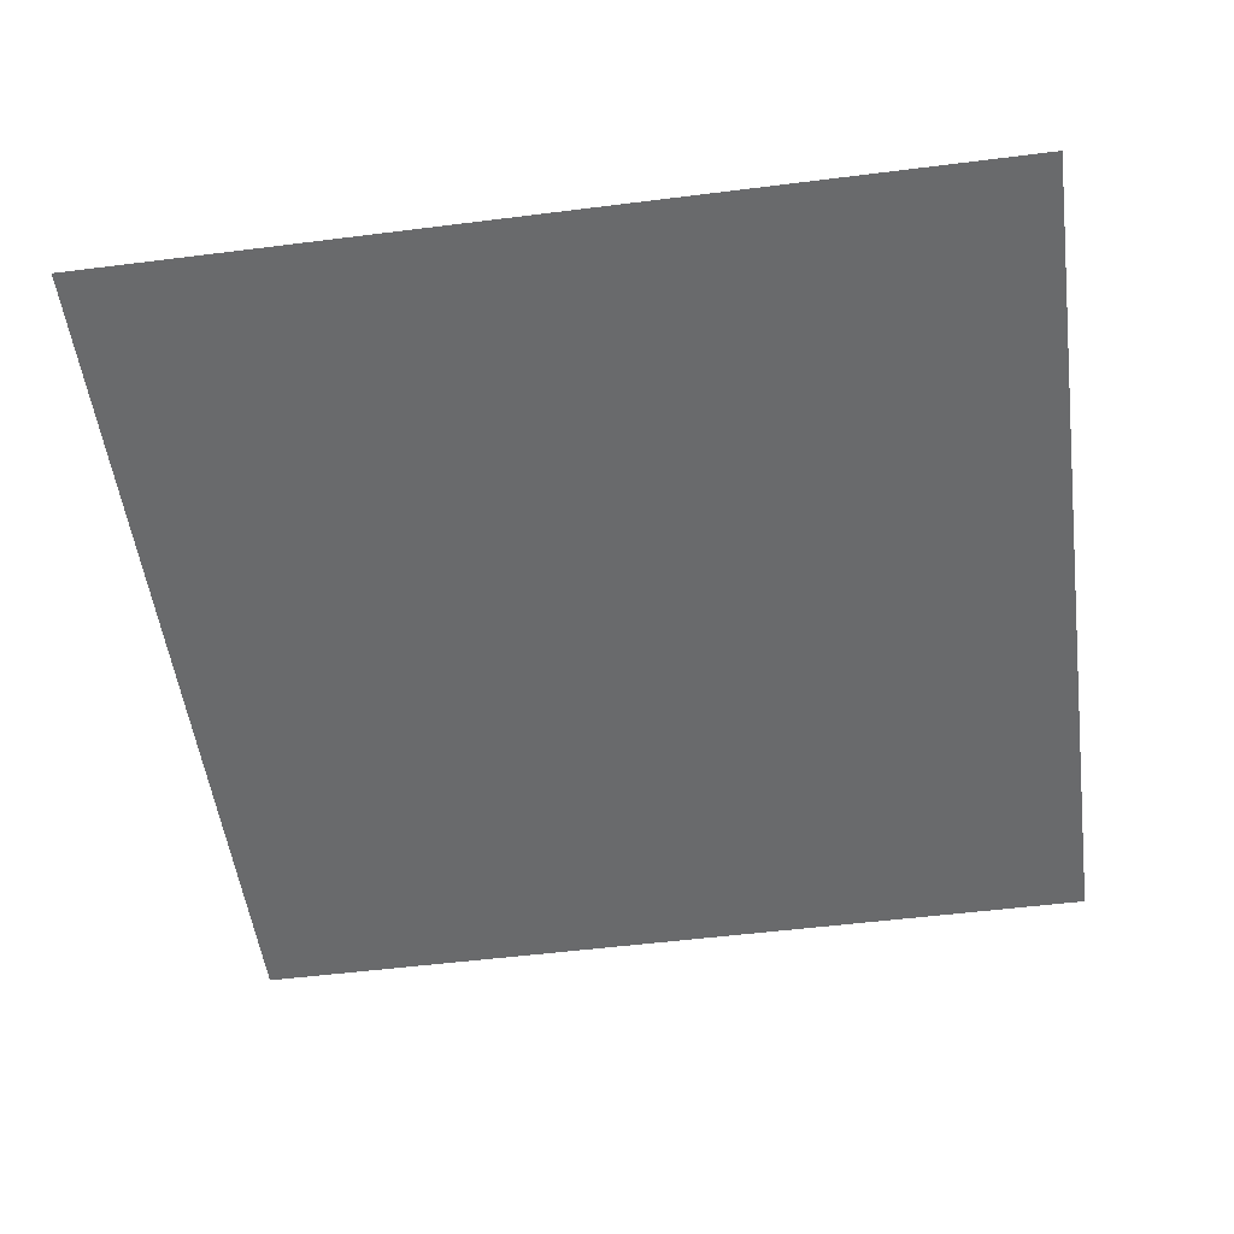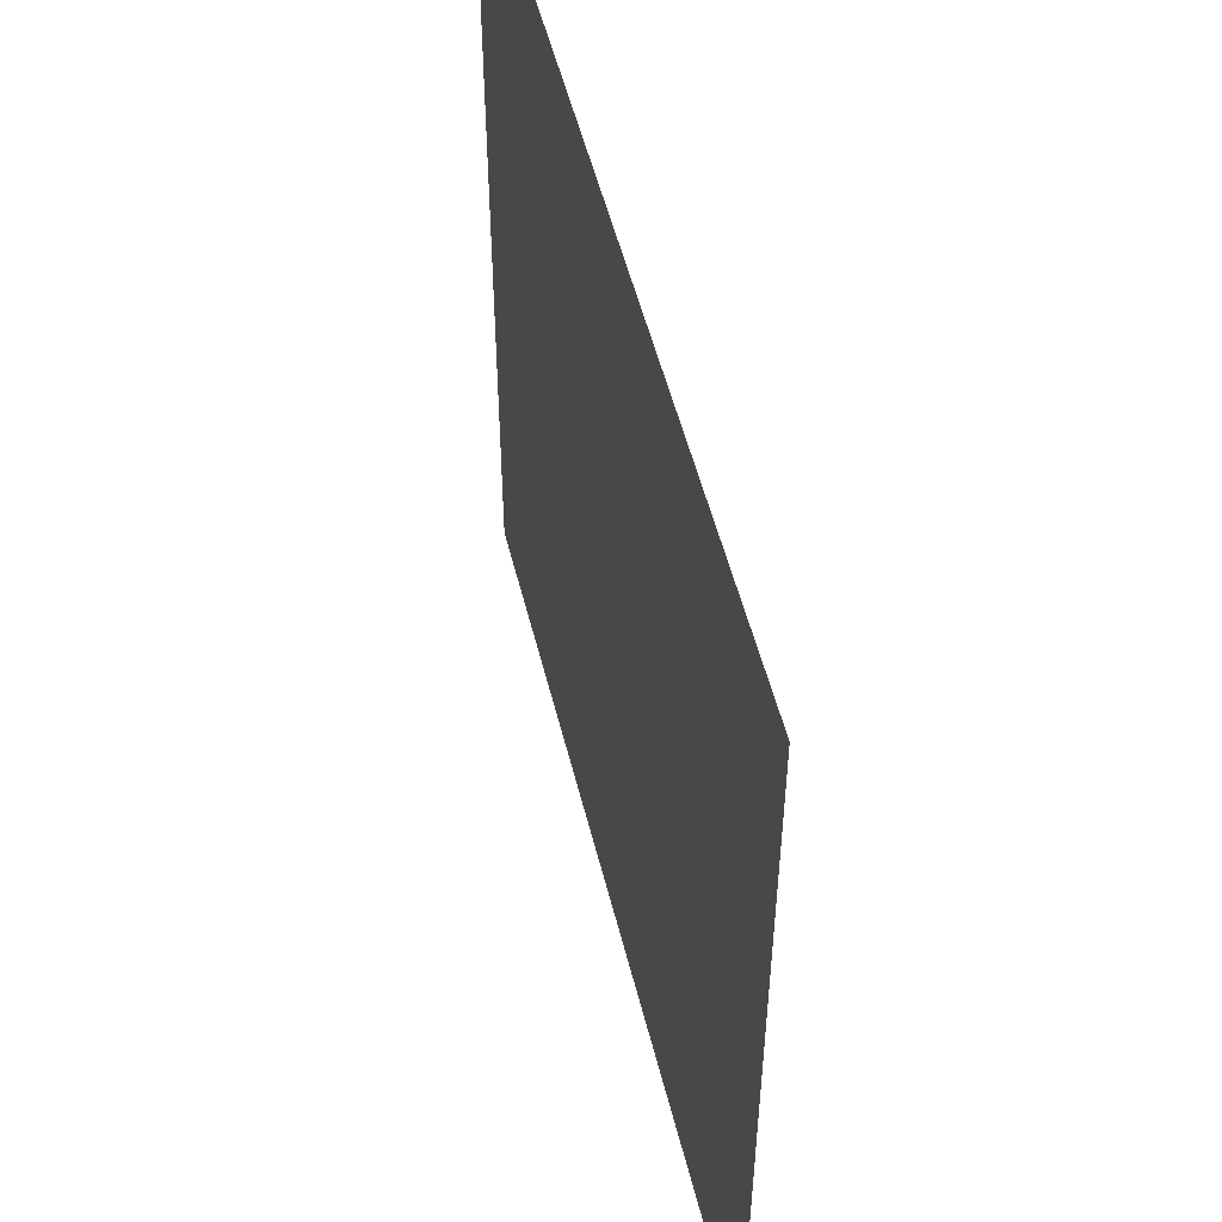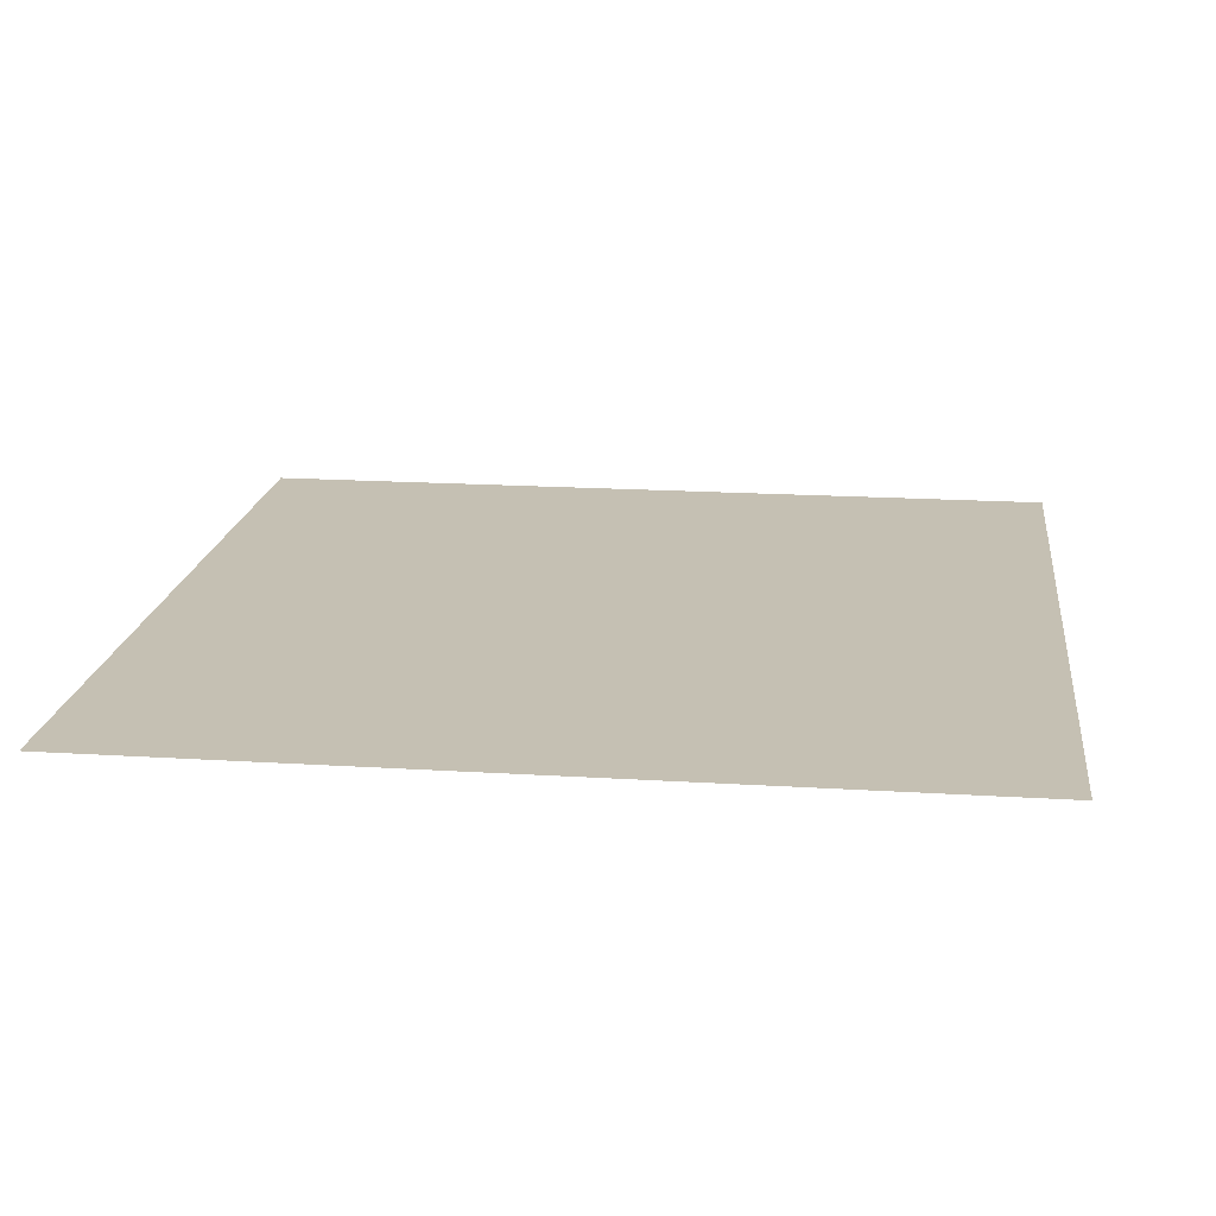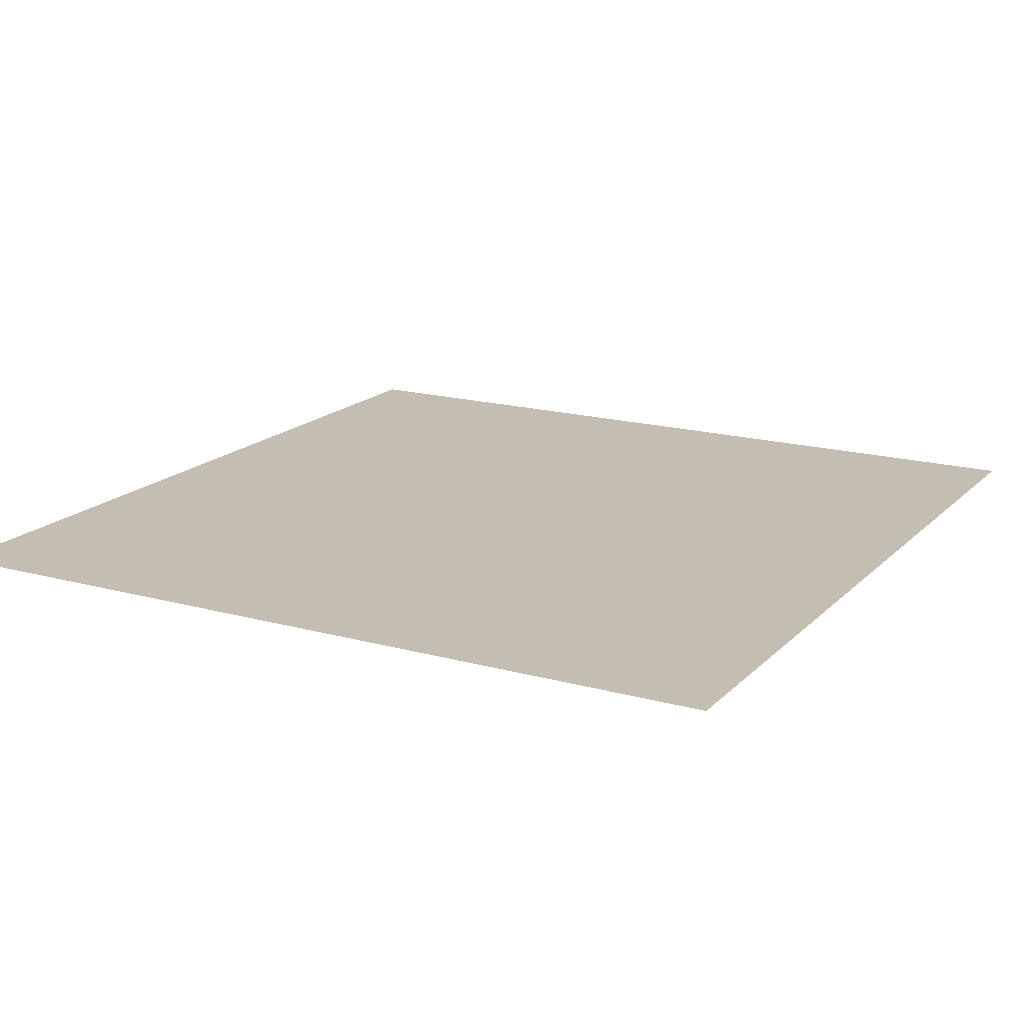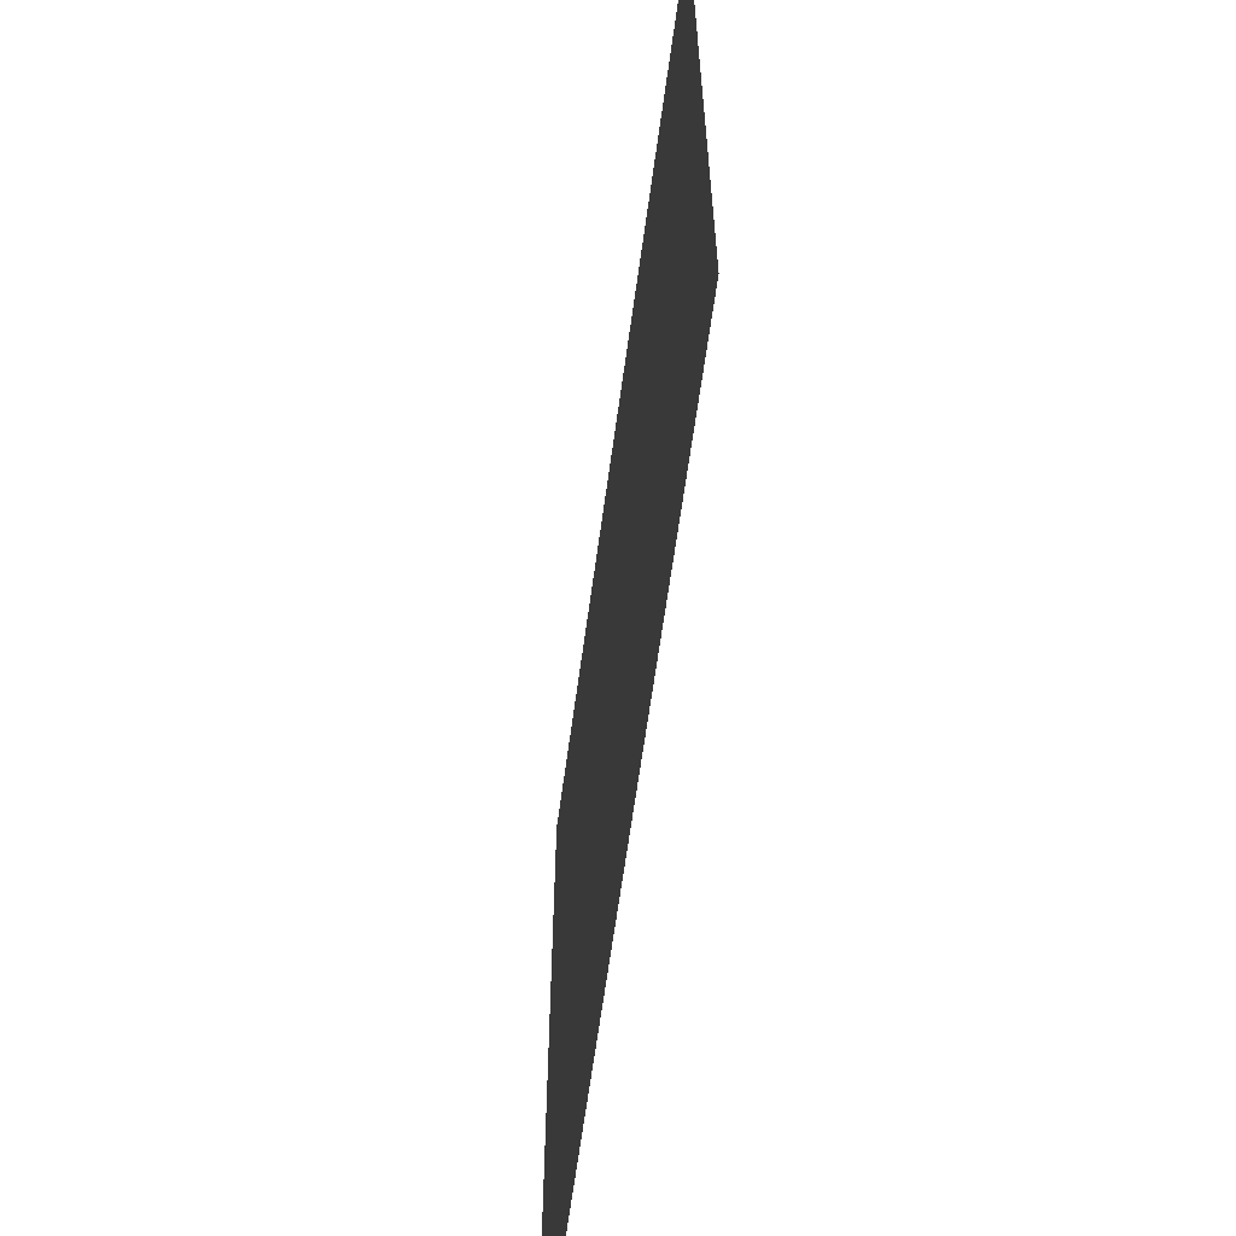
<metadata>
{"format":"obj","ext":"obj","renderer":"f3d","projection":"perspective","resolution":1024,"background":"white","views":[{"elev":-52.9,"azim":7.7,"up":"+Y"},{"elev":53.1,"azim":76.1,"up":"+Z"},{"elev":18.1,"azim":7.0,"up":"+Y"},{"elev":17.2,"azim":-151.1,"up":"+Y"},{"elev":-64.5,"azim":82.2,"up":"+Z"}]}
</metadata>
<code>
o plane
v -13.01 0 13.01
v 13.01 0 13.01
v -13.01 0 -13.01
v 13.01 0 -13.01
f 1 2 4 3

</code>
